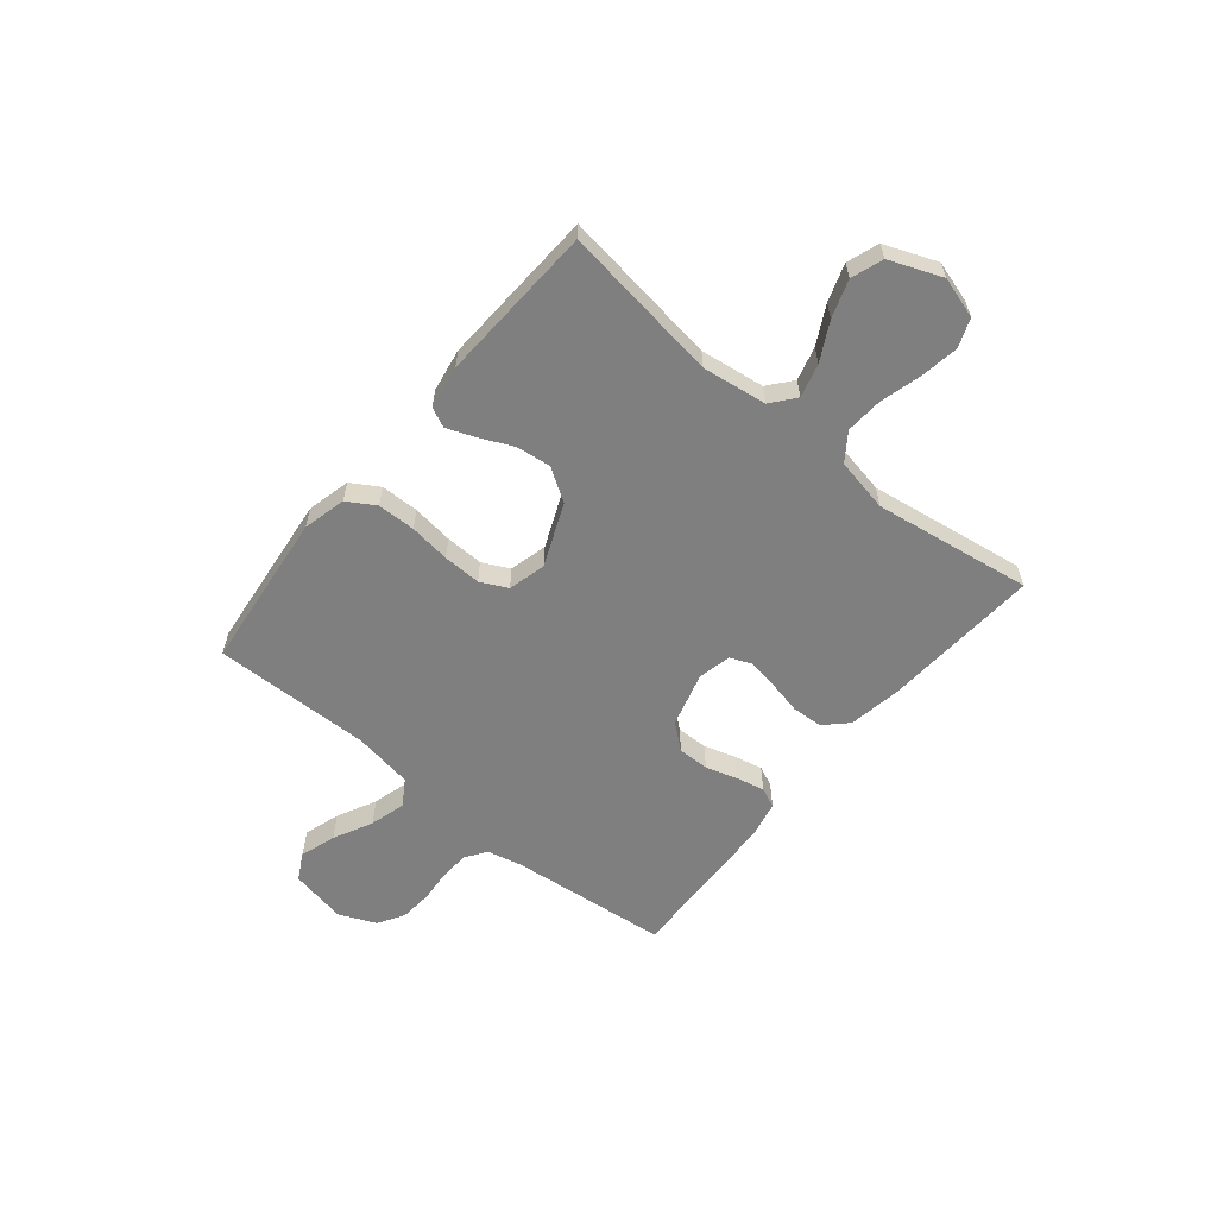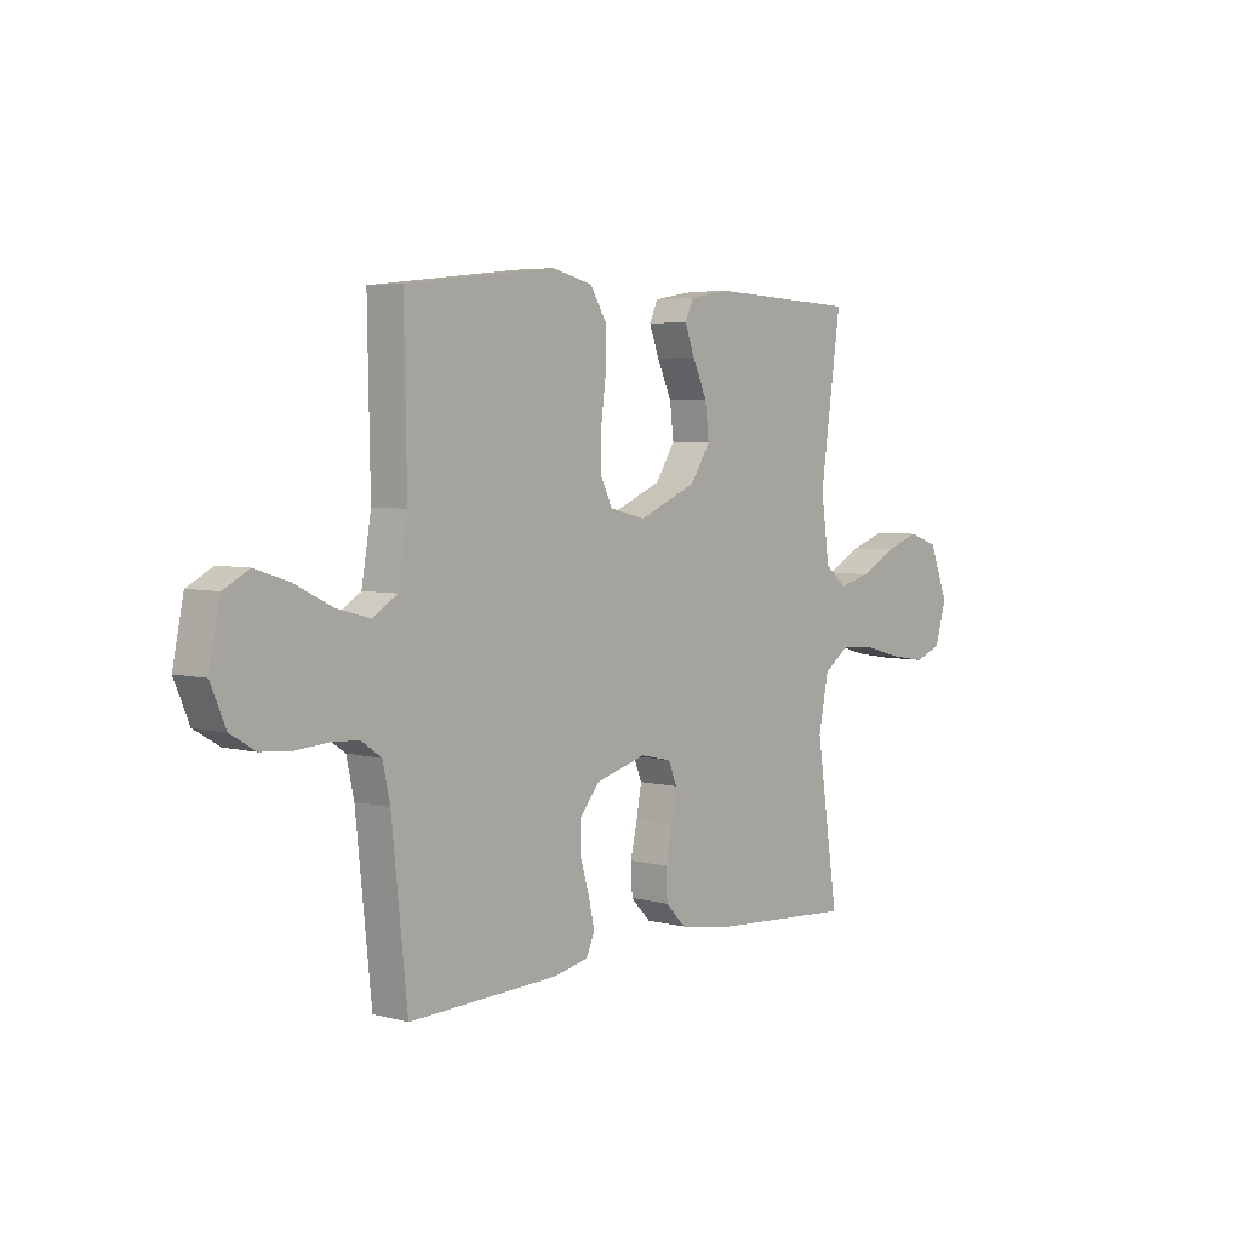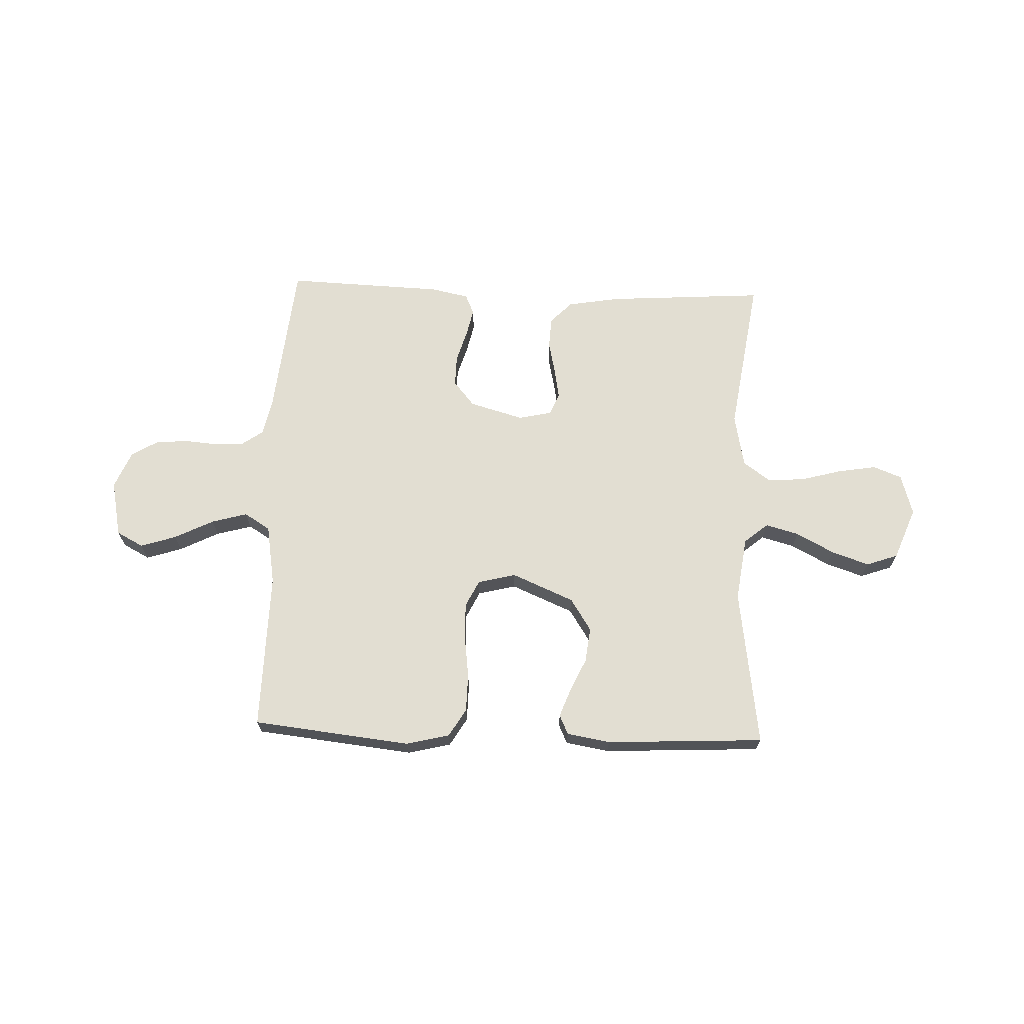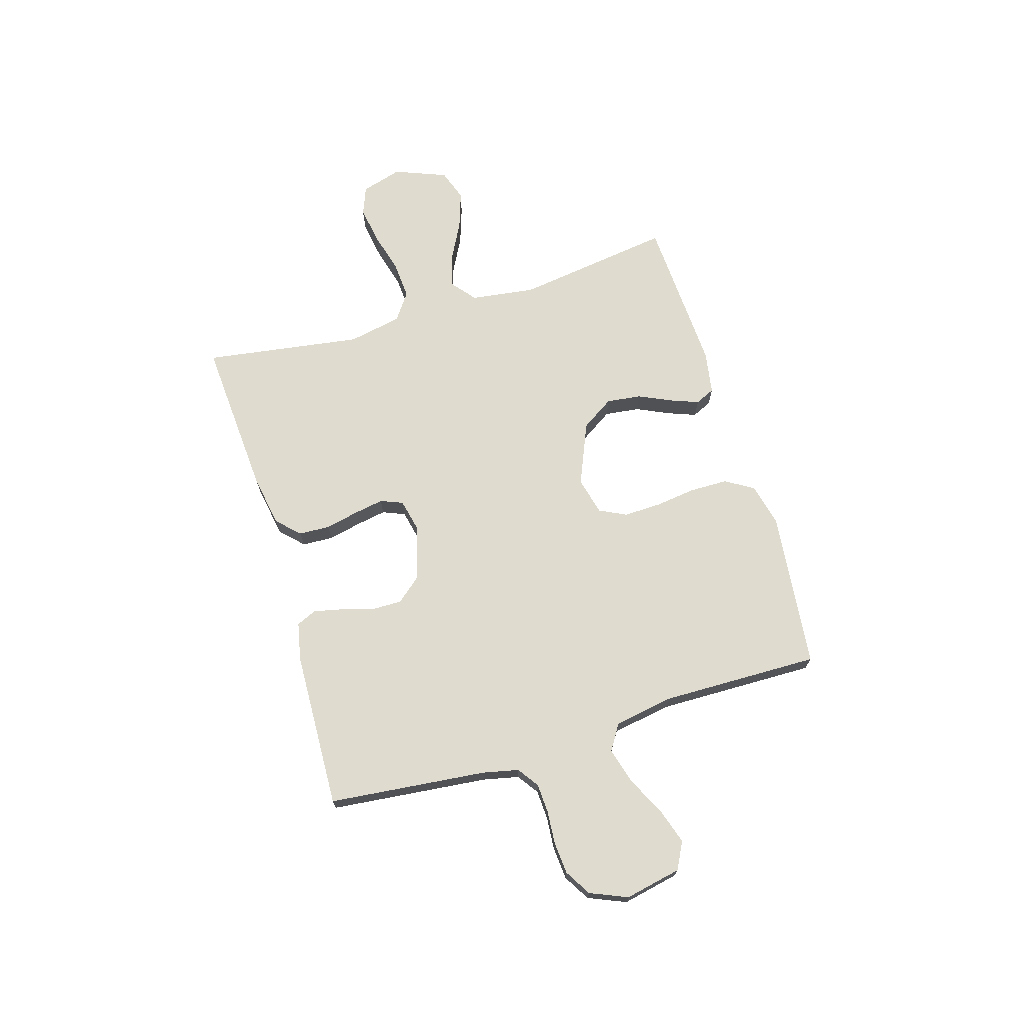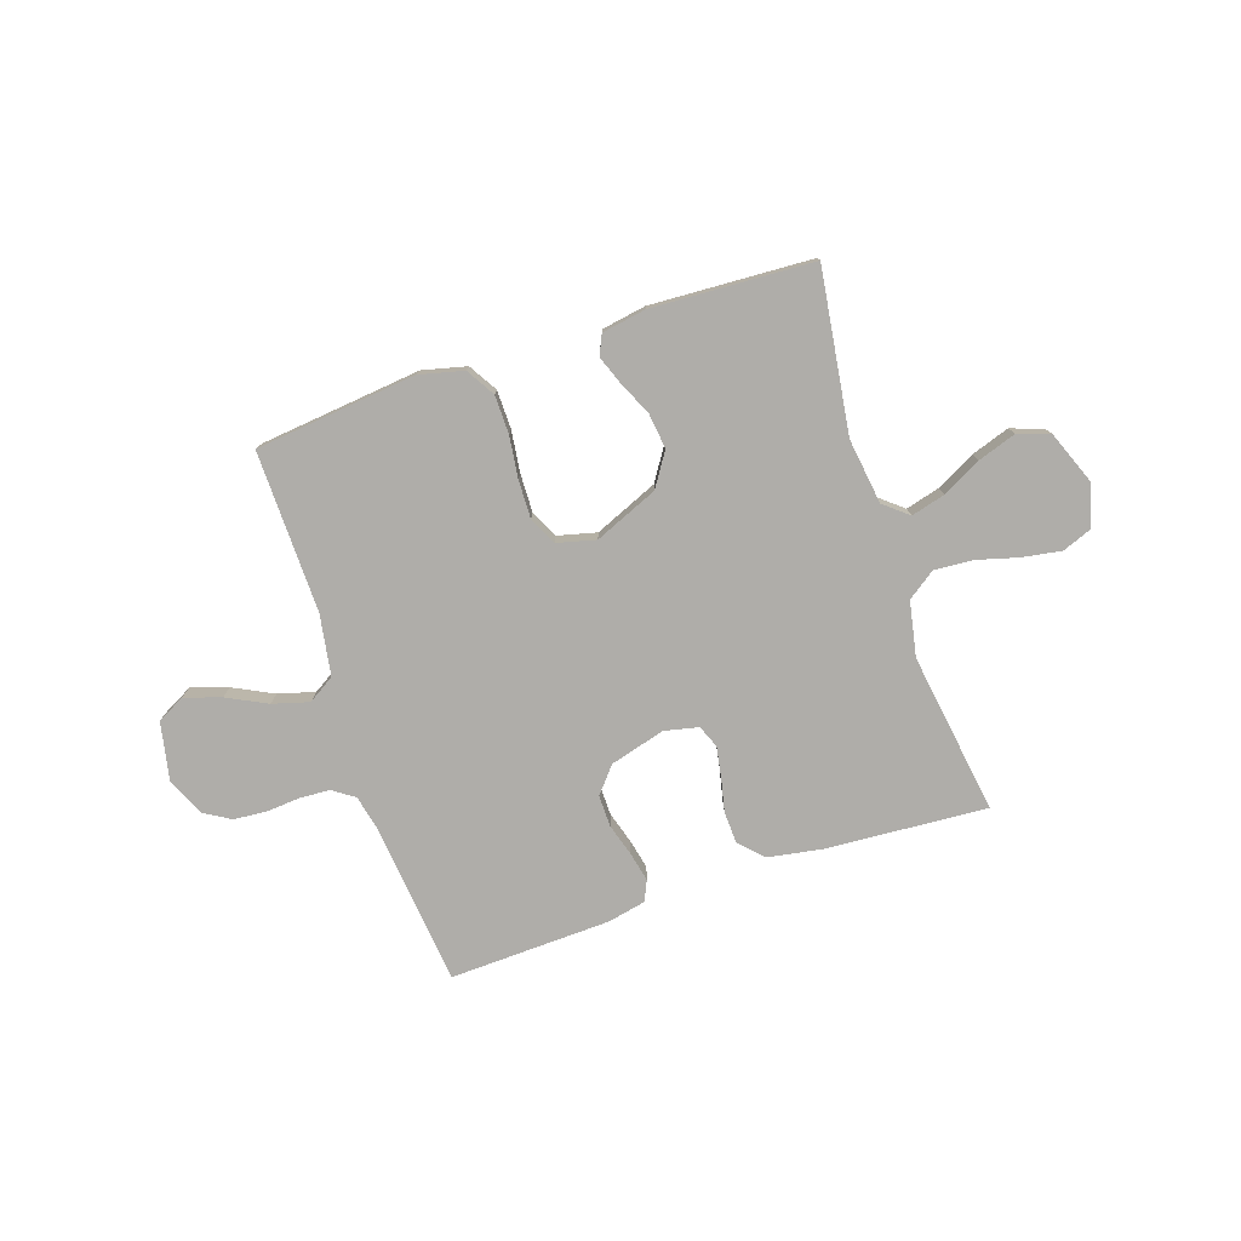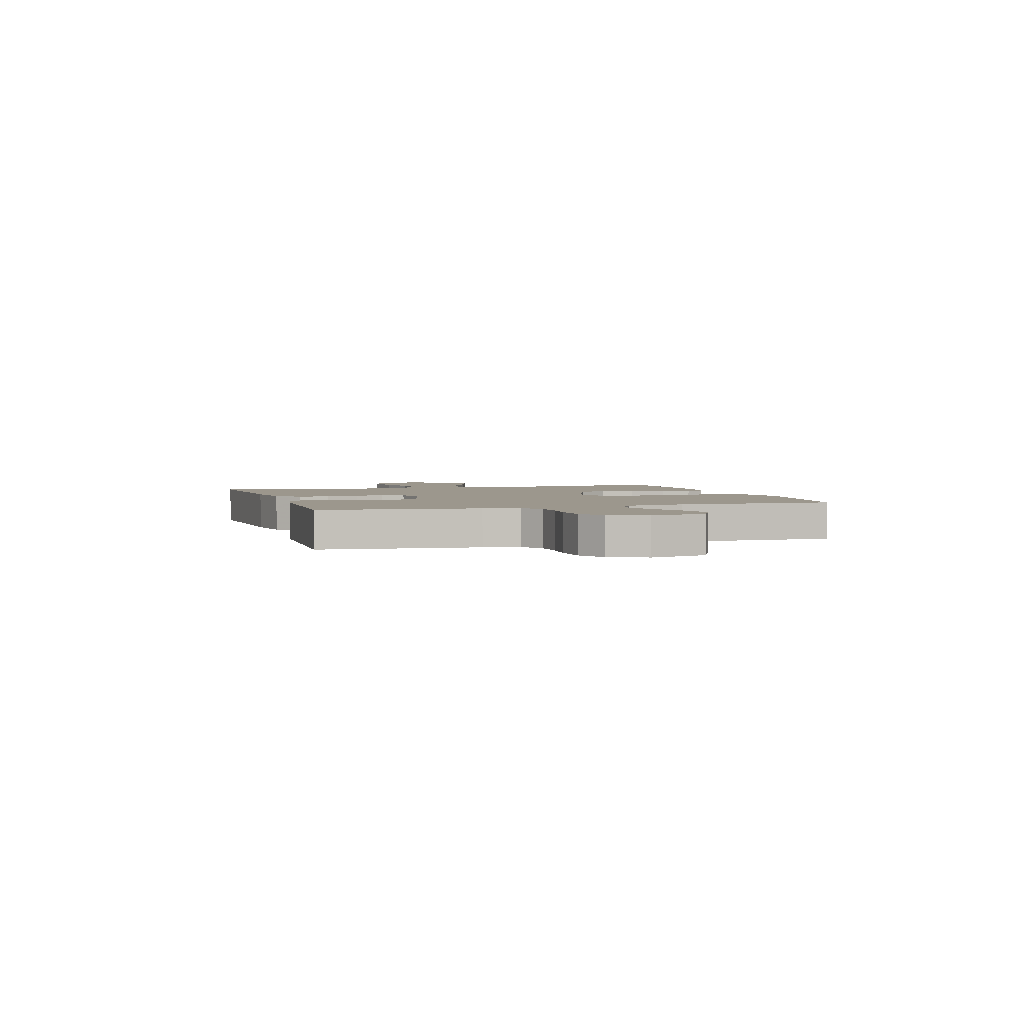
<metadata>
{"format":"obj","ext":"obj","renderer":"f3d","projection":"perspective","resolution":1024,"background":"white","views":[{"elev":-59.7,"azim":50.6,"up":"+Y"},{"elev":4.8,"azim":-49.8,"up":"+Z"},{"elev":68.0,"azim":2.1,"up":"+Y"},{"elev":70.3,"azim":-106.8,"up":"+Y"},{"elev":-77.4,"azim":18.4,"up":"+Y"},{"elev":2.9,"azim":-107.2,"up":"+Y"}]}
</metadata>
<code>
v -0.5 0.07 0.5
v -0.2 0.07 0.533
v -0.118 0.07 0.513
v -0.086 0.07 0.46
v -0.085 0.07 0.388
v -0.095 0.07 0.311
v -0.097 0.07 0.239
v -0.072 0.07 0.188
v 0 0.07 0.17
v 0.118 0.07 0.22
v 0.158 0.07 0.282
v 0.15 0.07 0.348
v 0.121 0.07 0.411
v 0.101 0.07 0.464
v 0.118 0.07 0.501
v 0.2 0.07 0.515
v 0.5 0.07 0.5
v 0.458 0.07 0.2
v 0.475 0.07 0.078
v 0.52 0.07 0.041
v 0.583 0.07 0.058
v 0.655 0.07 0.096
v 0.726 0.07 0.12
v 0.786 0.07 0.099
v 0.825 0.07 0
v 0.802 0.07 -0.078
v 0.748 0.07 -0.099
v 0.675 0.07 -0.087
v 0.598 0.07 -0.066
v 0.527 0.07 -0.061
v 0.475 0.07 -0.098
v 0.455 0.07 -0.2
v 0.5 0.07 -0.5
v 0.2 0.07 -0.48
v 0.1 0.07 -0.463
v 0.059 0.07 -0.421
v 0.056 0.07 -0.362
v 0.07 0.07 -0.299
v 0.08 0.07 -0.242
v 0.063 0.07 -0.2
v 0 0.07 -0.186
v -0.103 0.07 -0.215
v -0.143 0.07 -0.263
v -0.142 0.07 -0.322
v -0.124 0.07 -0.382
v -0.112 0.07 -0.436
v -0.129 0.07 -0.474
v -0.2 0.07 -0.489
v -0.5 0.07 -0.5
v -0.531 0.07 -0.2
v -0.546 0.07 -0.132
v -0.586 0.07 -0.104
v -0.642 0.07 -0.101
v -0.705 0.07 -0.106
v -0.766 0.07 -0.101
v -0.816 0.07 -0.071
v -0.846 0.07 0
v -0.824 0.07 0.107
v -0.773 0.07 0.134
v -0.705 0.07 0.112
v -0.631 0.07 0.075
v -0.563 0.07 0.056
v -0.514 0.07 0.087
v -0.495 0.07 0.2
v -0.5 0 0.5
v -0.2 0 0.533
v -0.118 0 0.513
v -0.086 0 0.46
v -0.085 0 0.388
v -0.095 0 0.311
v -0.097 0 0.239
v -0.072 0 0.188
v 0 0 0.17
v 0.118 0 0.22
v 0.158 0 0.282
v 0.15 0 0.348
v 0.121 0 0.411
v 0.101 0 0.464
v 0.118 0 0.501
v 0.2 0 0.515
v 0.5 0 0.5
v 0.458 0 0.2
v 0.475 0 0.078
v 0.52 0 0.041
v 0.583 0 0.058
v 0.655 0 0.096
v 0.726 0 0.12
v 0.786 0 0.099
v 0.825 0 0
v 0.802 0 -0.078
v 0.748 0 -0.099
v 0.675 0 -0.087
v 0.598 0 -0.066
v 0.527 0 -0.061
v 0.475 0 -0.098
v 0.455 0 -0.2
v 0.5 0 -0.5
v 0.2 0 -0.48
v 0.1 0 -0.463
v 0.059 0 -0.421
v 0.056 0 -0.362
v 0.07 0 -0.299
v 0.08 0 -0.242
v 0.063 0 -0.2
v 0 0 -0.186
v -0.103 0 -0.215
v -0.143 0 -0.263
v -0.142 0 -0.322
v -0.124 0 -0.382
v -0.112 0 -0.436
v -0.129 0 -0.474
v -0.2 0 -0.489
v -0.5 0 -0.5
v -0.531 0 -0.2
v -0.546 0 -0.132
v -0.586 0 -0.104
v -0.642 0 -0.101
v -0.705 0 -0.106
v -0.766 0 -0.101
v -0.816 0 -0.071
v -0.846 0 0
v -0.824 0 0.107
v -0.773 0 0.134
v -0.705 0 0.112
v -0.631 0 0.075
v -0.563 0 0.056
v -0.514 0 0.087
v -0.495 0 0.2
f 59 60 61
f 58 59 61
f 57 58 61
f 56 57 61
f 55 56 61
f 54 55 61
f 53 54 61
f 52 53 61 62
f 51 52 62 63
f 48 49 50
f 47 48 50
f 46 47 50
f 45 46 50
f 44 45 50
f 51 63 64
f 50 51 64
f 44 50 64
f 43 44 64
f 36 37 38
f 35 36 38
f 34 35 38
f 33 34 38
f 32 33 38
f 31 32 38 39
f 30 31 39 40
f 27 28 29
f 26 27 29
f 25 26 29
f 24 25 29
f 23 24 29
f 22 23 29
f 21 22 29
f 20 21 29 30
f 30 40 41
f 20 30 41
f 19 20 41
f 16 17 18
f 15 16 18
f 14 15 18
f 13 14 18
f 12 13 18
f 11 12 18 19
f 4 5 6
f 3 4 6
f 2 3 6
f 1 2 6
f 64 1 6
f 64 6 7
f 64 7 8
f 43 64 8
f 42 43 8
f 19 41 42
f 11 19 42
f 10 11 42
f 9 10 42
f 8 9 42
f 125 124 123
f 125 123 122
f 125 122 121
f 125 121 120
f 125 120 119
f 125 119 118
f 125 118 117
f 126 125 117 116
f 127 126 116 115
f 114 113 112
f 114 112 111
f 114 111 110
f 114 110 109
f 114 109 108
f 128 127 115
f 128 115 114
f 128 114 108
f 128 108 107
f 102 101 100
f 102 100 99
f 102 99 98
f 102 98 97
f 102 97 96
f 103 102 96 95
f 104 103 95 94
f 93 92 91
f 93 91 90
f 93 90 89
f 93 89 88
f 93 88 87
f 93 87 86
f 93 86 85
f 94 93 85 84
f 105 104 94
f 105 94 84
f 105 84 83
f 82 81 80
f 82 80 79
f 82 79 78
f 82 78 77
f 82 77 76
f 83 82 76 75
f 70 69 68
f 70 68 67
f 70 67 66
f 70 66 65
f 70 65 128
f 71 70 128
f 72 71 128
f 72 128 107
f 72 107 106
f 106 105 83
f 106 83 75
f 106 75 74
f 106 74 73
f 106 73 72
f 1 65 66 2
f 2 66 67 3
f 3 67 68 4
f 4 68 69 5
f 5 69 70 6
f 6 70 71 7
f 7 71 72 8
f 8 72 73 9
f 9 73 74 10
f 10 74 75 11
f 11 75 76 12
f 12 76 77 13
f 13 77 78 14
f 14 78 79 15
f 15 79 80 16
f 16 80 81 17
f 17 81 82 18
f 18 82 83 19
f 19 83 84 20
f 20 84 85 21
f 21 85 86 22
f 22 86 87 23
f 23 87 88 24
f 24 88 89 25
f 25 89 90 26
f 26 90 91 27
f 27 91 92 28
f 28 92 93 29
f 29 93 94 30
f 30 94 95 31
f 31 95 96 32
f 32 96 97 33
f 33 97 98 34
f 34 98 99 35
f 35 99 100 36
f 36 100 101 37
f 37 101 102 38
f 38 102 103 39
f 39 103 104 40
f 40 104 105 41
f 41 105 106 42
f 42 106 107 43
f 43 107 108 44
f 44 108 109 45
f 45 109 110 46
f 46 110 111 47
f 47 111 112 48
f 48 112 113 49
f 49 113 114 50
f 50 114 115 51
f 51 115 116 52
f 52 116 117 53
f 53 117 118 54
f 54 118 119 55
f 55 119 120 56
f 56 120 121 57
f 57 121 122 58
f 58 122 123 59
f 59 123 124 60
f 60 124 125 61
f 61 125 126 62
f 62 126 127 63
f 63 127 128 64
f 64 128 65 1

</code>
